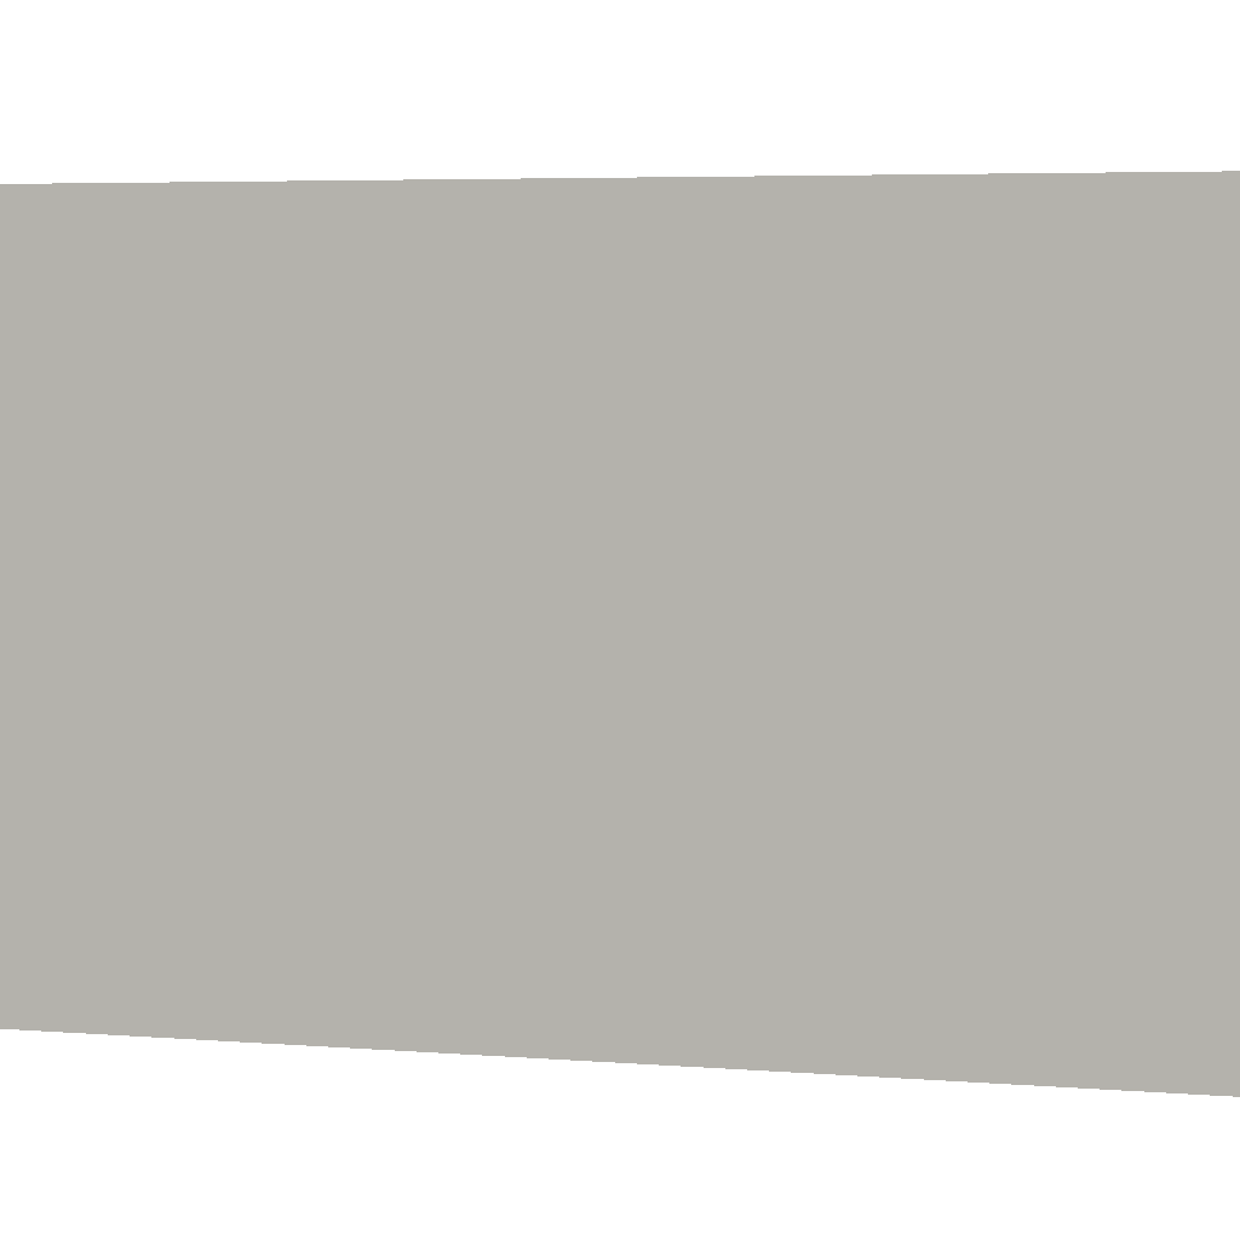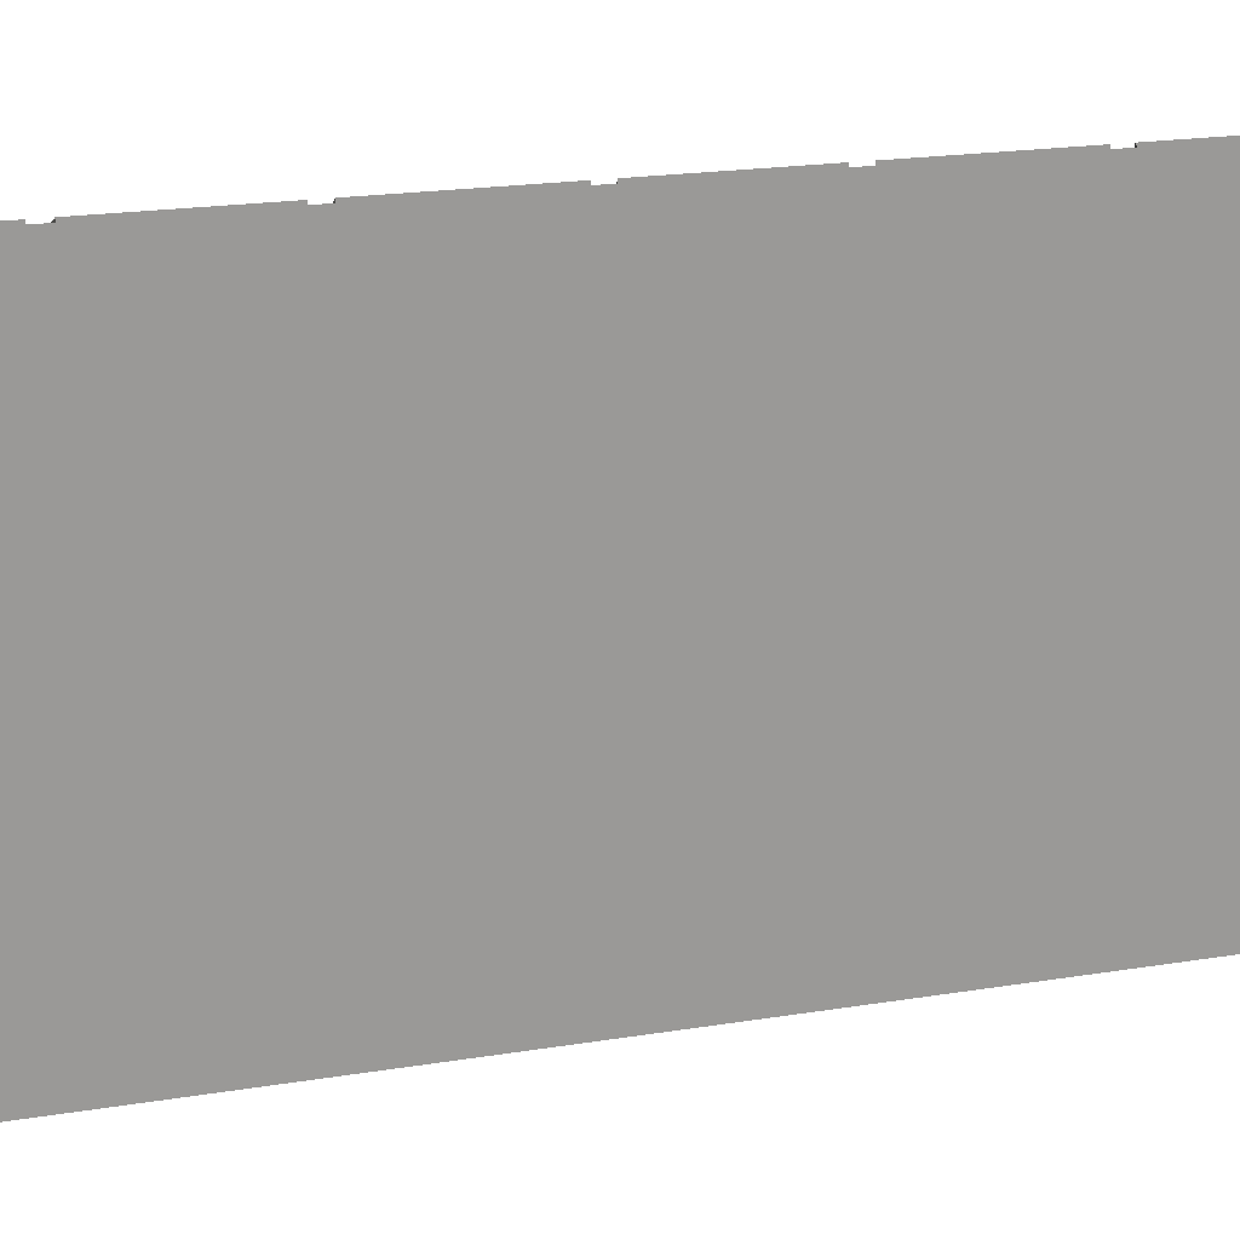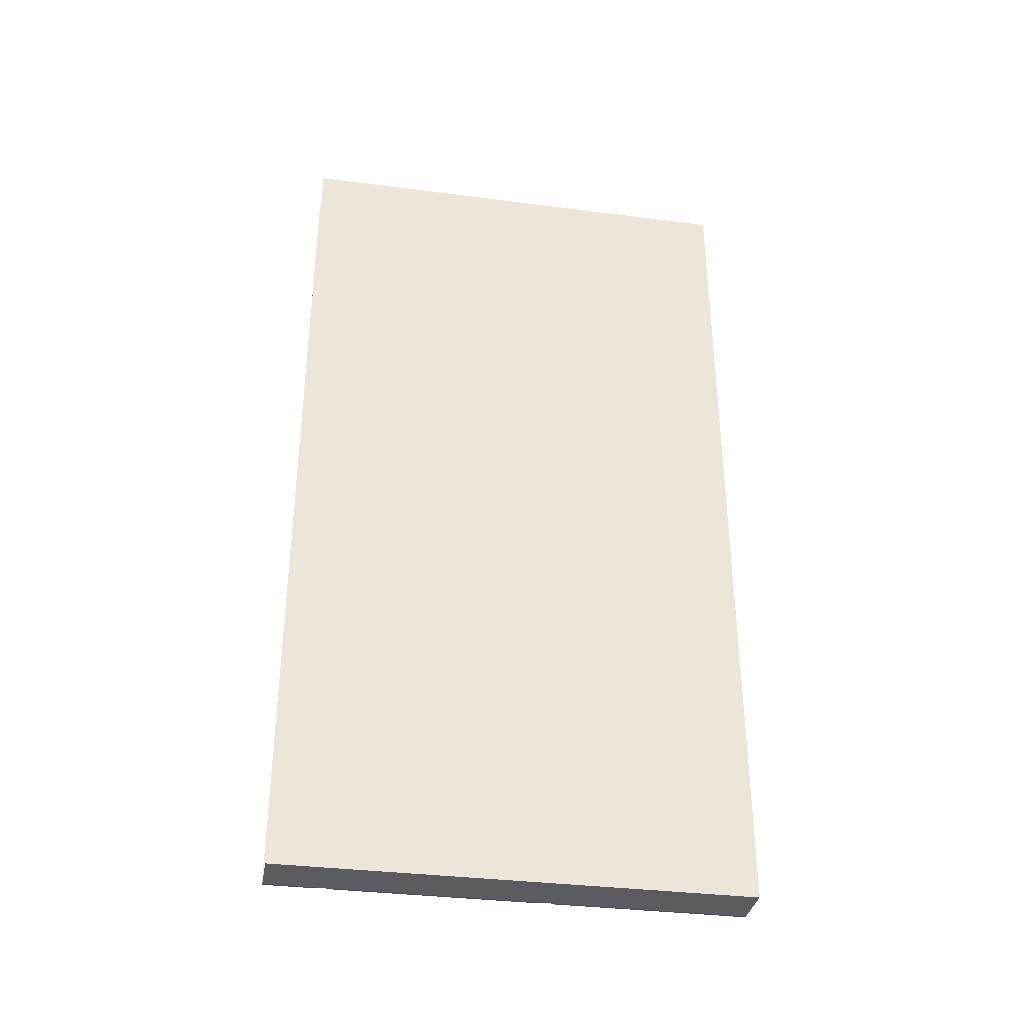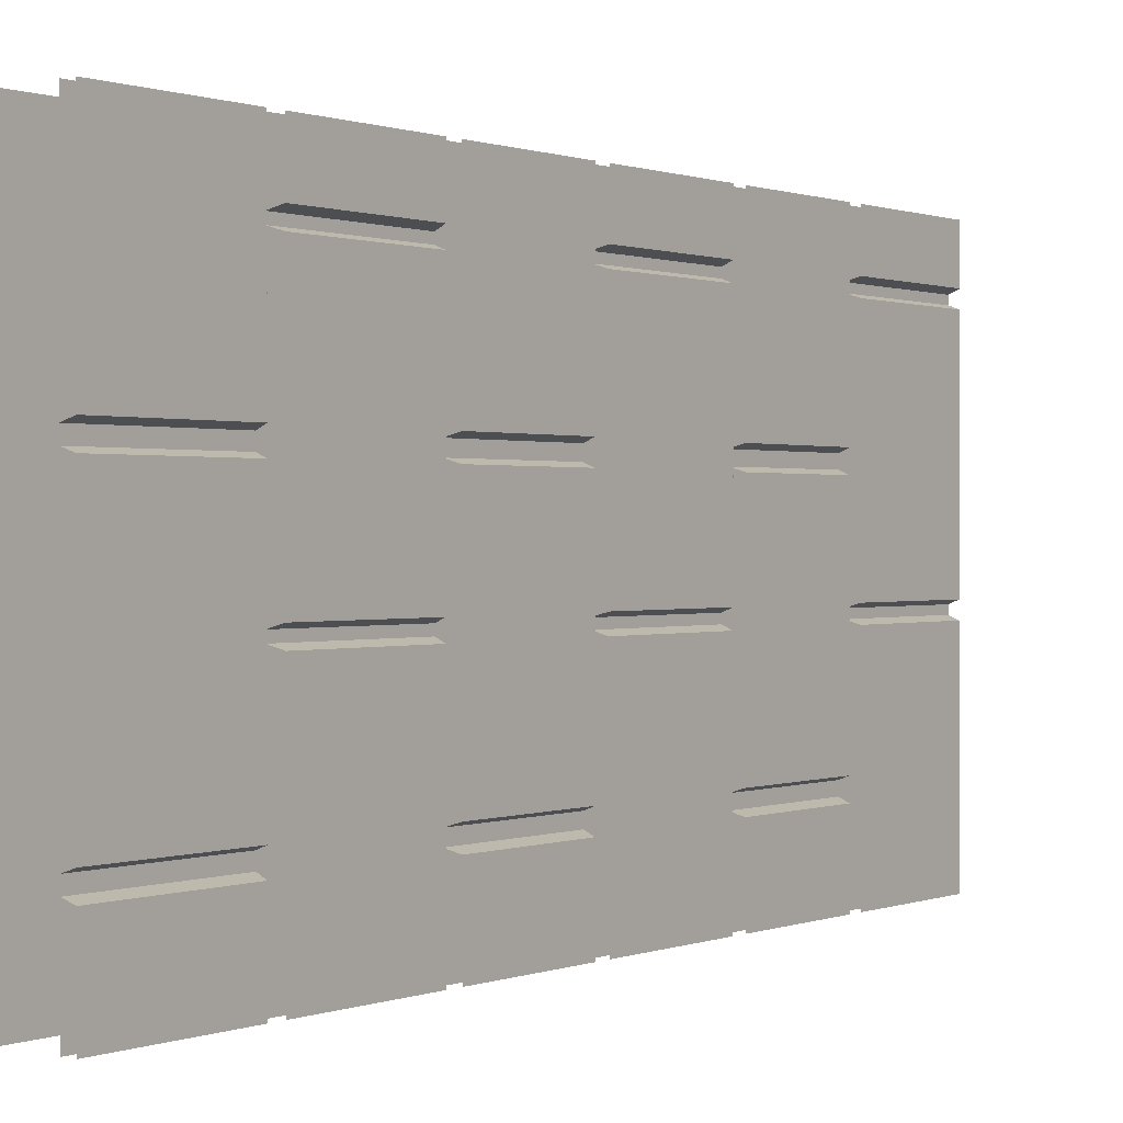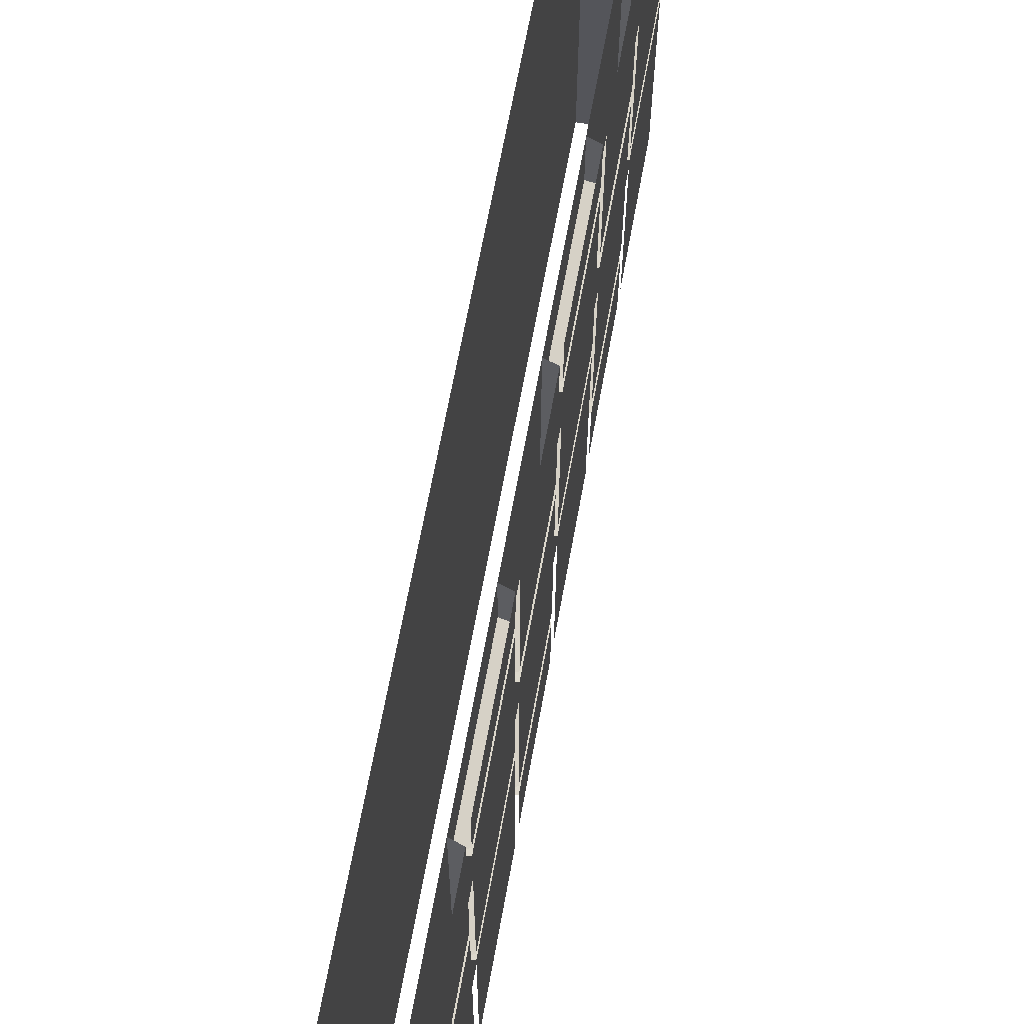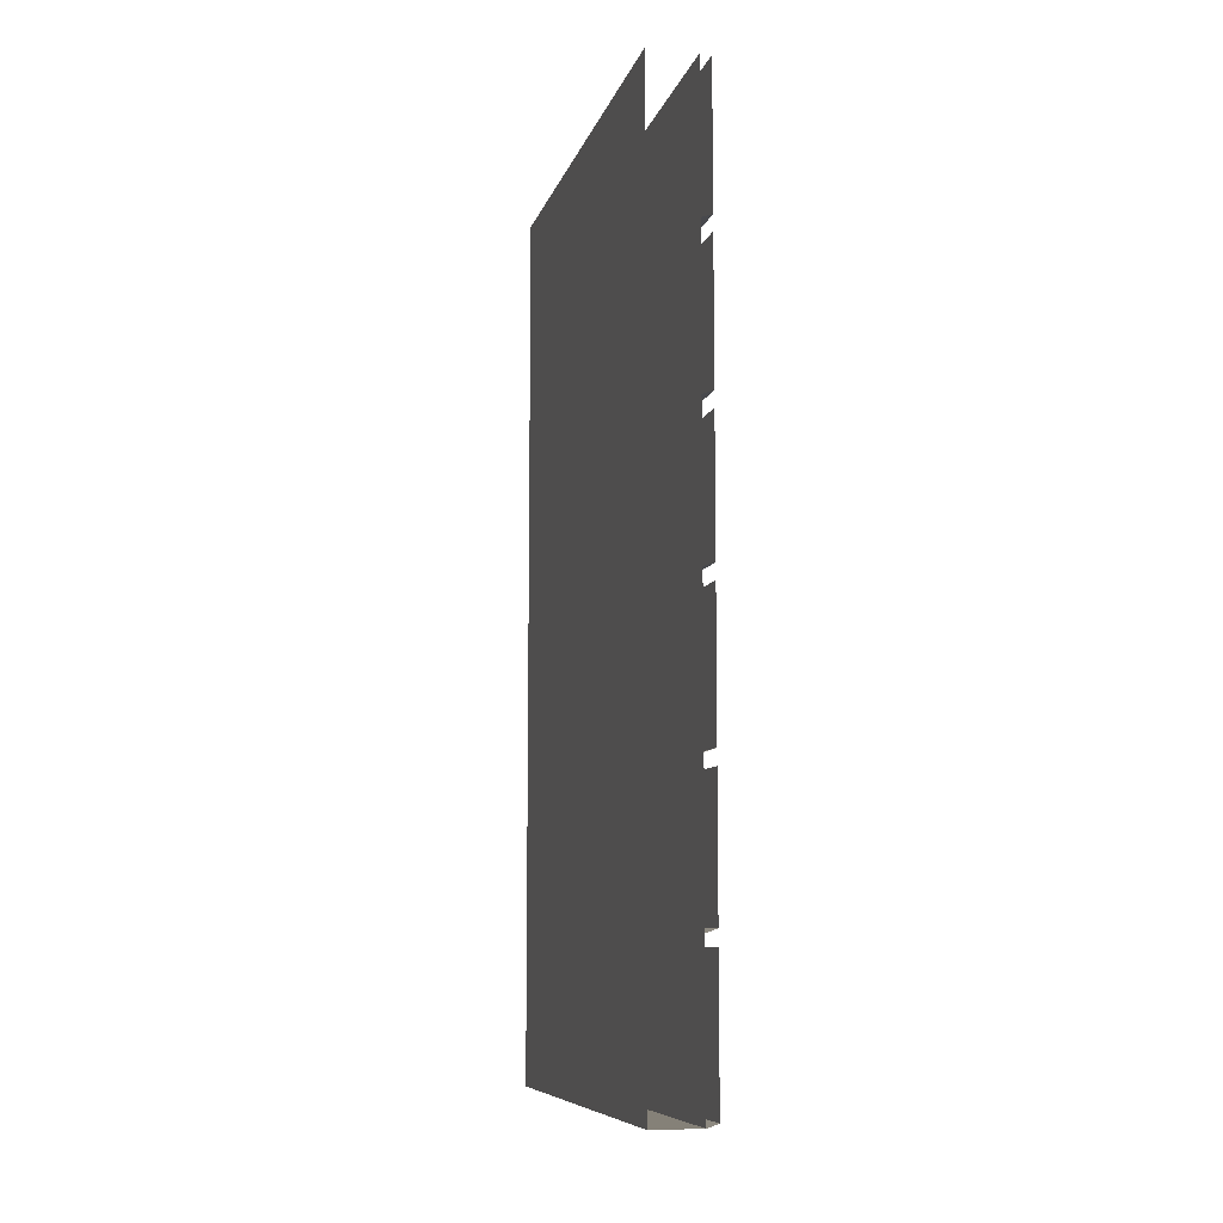
<metadata>
{"format":"obj","ext":"obj","renderer":"f3d","projection":"perspective","resolution":1024,"background":"white","views":[{"elev":4.8,"azim":104.9,"up":"+Z"},{"elev":20.4,"azim":73.5,"up":"+Z"},{"elev":-34.8,"azim":80.2,"up":"+Y"},{"elev":0.5,"azim":-144.5,"up":"+Z"},{"elev":66.0,"azim":-169.7,"up":"+Z"},{"elev":-8.5,"azim":166.2,"up":"+Y"}]}
</metadata>
<code>
v -0.5 -1.273 0.5
v -0.5 -1.273 0.1562
v -0.5 -1.547 0.1562
v -0.5 -1.547 0.5
v -0.4766 -1.555 0.1484
v -0.4766 -1.555 0.5
v -0.5 -1.547 -0.3047
v -0.5 -1.547 0.1172
v -0.5 -1.273 0.1172
v -0.5 -1.273 -0.3047
v -0.4766 -1.555 -0.3125
v -0.4766 -1.555 0.125
v -0.4766 -1.266 0.125
v -0.5 -1.273 -0.3438
v -0.5 -1.273 -0.5
v -0.5 -1.547 -0.5
v -0.5 -1.547 -0.3438
v -0.4766 -1.555 -0.3359
v -0.4766 -1.266 -0.3359
v -0.5 -1.867 -0.09375
v -0.5 -1.578 -0.09375
v -0.5 -1.578 -0.5
v -0.5 -1.867 -0.5
v -0.4766 -1.875 -0.08594
v -0.4766 -1.57 -0.08594
v -0.5 -1.578 0.3672
v -0.5 -1.578 -0.0625
v -0.5 -1.867 -0.0625
v -0.5 -1.867 0.3672
v -0.4766 -1.875 0.375
v -0.4766 -1.57 0.375
v -0.5 -1.578 0.3984
v -0.5 -1.867 0.3984
v -0.5 -1.867 0.5
v -0.5 -1.578 0.5
v -0.4766 -1.266 0.1484
v -0.4766 -1.875 0.3906
v -0.4766 -1.875 0.5
v -0.4766 -1.57 -0.07031
v -0.4766 -1.875 -0.07031
v -0.4766 -1.875 -0.5
v -0.4766 -1.555 -0.5
v -0.4766 -1.266 -0.3125
v -0.4766 -1.57 0.3906
v -0.5 -0.6484 0.5
v -0.5 -0.6484 0.1562
v -0.5 -0.9219 0.1562
v -0.5 -0.9219 0.5
v -0.4766 -0.9297 0.1484
v -0.4766 -0.9297 0.5
v -0.5 -0.9219 -0.3047
v -0.5 -0.9219 0.1172
v -0.5 -0.6484 0.1172
v -0.5 -0.6484 -0.3047
v -0.4766 -0.9297 -0.3125
v -0.4766 -0.9297 0.125
v -0.4766 -0.6406 0.125
v -0.5 -0.6484 -0.3438
v -0.5 -0.6484 -0.5
v -0.5 -0.9219 -0.5
v -0.5 -0.9219 -0.3438
v -0.4766 -0.9297 -0.3359
v -0.4766 -0.6406 -0.3359
v -0.5 -1.242 -0.09375
v -0.5 -0.9531 -0.09375
v -0.5 -0.9531 -0.5
v -0.5 -1.242 -0.5
v -0.4766 -1.25 -0.08594
v -0.4766 -0.9453 -0.08594
v -0.5 -0.9531 0.3672
v -0.5 -0.9531 -0.0625
v -0.5 -1.242 -0.0625
v -0.5 -1.242 0.3672
v -0.4766 -1.25 0.375
v -0.4766 -0.9453 0.375
v -0.5 -0.9531 0.3984
v -0.5 -1.242 0.3984
v -0.5 -1.242 0.5
v -0.5 -0.9531 0.5
v -0.4766 -0.6406 0.1484
v -0.4766 -1.25 0.3906
v -0.4766 -1.25 0.5
v -0.4766 -0.9453 -0.07031
v -0.4766 -1.25 -0.07031
v -0.4766 -1.25 -0.5
v -0.4766 -0.9297 -0.5
v -0.4766 -0.6406 -0.3125
v -0.4766 -0.9453 0.3906
v -0.5 0 0.5
v -0.5 0 0.1562
v -0.5 -0.2969 0.1562
v -0.5 -0.2969 0.5
v -0.4766 -0.3047 0.1484
v -0.4766 -0.3047 0.5
v -0.5 -0.2969 -0.3047
v -0.5 -0.2969 0.1172
v -0.5 0 0.1172
v -0.5 0 -0.3047
v -0.4766 -0.3047 -0.3125
v -0.4766 -0.3047 0.125
v -0.4766 0 0.125
v -0.5 0 -0.3438
v -0.5 0 -0.5
v -0.5 -0.2969 -0.5
v -0.5 -0.2969 -0.3438
v -0.4766 -0.3047 -0.3359
v -0.4766 0 -0.3359
v -0.5 -0.6172 -0.09375
v -0.5 -0.3281 -0.09375
v -0.5 -0.3281 -0.5
v -0.5 -0.6172 -0.5
v -0.4766 -0.625 -0.08594
v -0.4766 -0.3203 -0.08594
v -0.5 -0.3281 0.3672
v -0.5 -0.3281 -0.0625
v -0.5 -0.6172 -0.0625
v -0.5 -0.6172 0.3672
v -0.4766 -0.625 0.375
v -0.4766 -0.3203 0.375
v -0.5 -0.3281 0.3984
v -0.5 -0.6172 0.3984
v -0.5 -0.6172 0.5
v -0.5 -0.3281 0.5
v -0.4766 0 0.1484
v -0.4766 -0.625 0.3906
v -0.4766 -0.625 0.5
v -0.4766 -0.3203 -0.07031
v -0.4766 -0.625 -0.07031
v -0.4766 -0.625 -0.5
v -0.4766 -0.3047 -0.5
v -0.4766 0 -0.3125
v -0.4766 -0.3203 0.3906
v -0.375 -1.875 -0.5
v -0.375 -1.875 0.5
v -0.4766 0 -0.5
v -0.4766 0 0.5
v -0.375 -0.125 -0.5
v -0.375 -0.125 0.5
v -0.375 -0.1641 0.5
v -0.375 -0.1641 -0.5
v -0.375 0 -0.5
v -0.375 0 0.5
f 1 2 3
f 1 3 4
f 14 15 16
f 14 16 17
f 26 27 28
f 26 28 29
f 51 52 53
f 51 53 54
f 70 71 72
f 70 72 73
f 95 96 97
f 95 97 98
f 108 109 110
f 108 110 111
f 120 121 122
f 120 122 123
f 138 137 141
f 138 141 142
f 4 3 5
f 4 5 6
f 29 28 40
f 29 40 30
f 17 16 42
f 17 42 18
f 51 55 56
f 51 56 52
f 73 72 84
f 73 84 74
f 95 99 100
f 95 100 96
f 108 111 112
f 122 121 125
f 122 125 126
f 112 111 129
f 133 134 38
f 133 38 41
f 137 138 139
f 137 139 140
f 7 8 9
f 7 9 10
f 20 21 22
f 20 22 23
f 32 33 34
f 32 34 35
f 45 46 47
f 45 47 48
f 58 59 60
f 58 60 61
f 64 65 66
f 64 66 67
f 76 77 78
f 76 78 79
f 89 90 91
f 89 91 92
f 102 103 104
f 102 104 105
f 114 115 116
f 114 116 117
f 41 38 135
f 135 38 136
f 140 139 134
f 140 134 133
f 7 10 11
f 8 12 9
f 9 12 13
f 20 24 25
f 20 25 21
f 10 43 11
f 33 32 44
f 33 44 37
f 58 61 62
f 58 62 63
f 64 68 69
f 64 69 65
f 80 49 47
f 80 47 46
f 77 76 88
f 77 88 81
f 102 105 106
f 102 106 107
f 114 117 118
f 114 118 119
f 124 93 91
f 124 91 90
f 127 128 116
f 127 116 115
f 7 11 12
f 7 12 8
f 20 23 24
f 34 33 37
f 34 37 38
f 24 23 41
f 48 47 49
f 48 49 50
f 64 67 68
f 78 77 81
f 78 81 82
f 68 67 85
f 61 60 86
f 61 86 62
f 92 91 93
f 92 93 94
f 117 116 128
f 117 128 118
f 105 104 130
f 105 130 106
f 14 17 18
f 14 18 19
f 26 29 30
f 26 30 31
f 36 5 3
f 36 3 2
f 39 40 28
f 39 28 27
f 51 54 55
f 52 56 53
f 53 56 57
f 70 73 74
f 70 74 75
f 83 84 72
f 83 72 71
f 54 87 55
f 95 98 99
f 96 100 97
f 97 100 101
f 108 112 113
f 108 113 109
f 98 131 99
f 121 120 132
f 121 132 125

</code>
